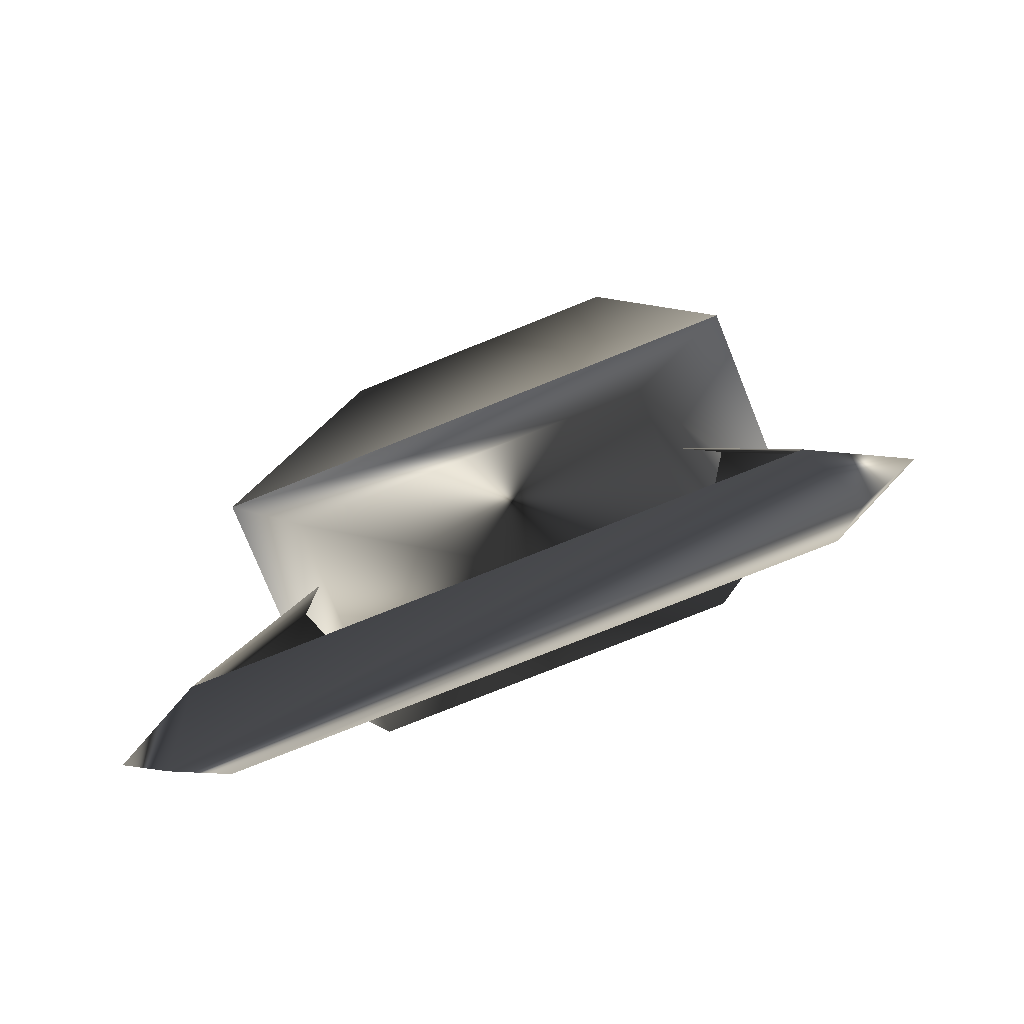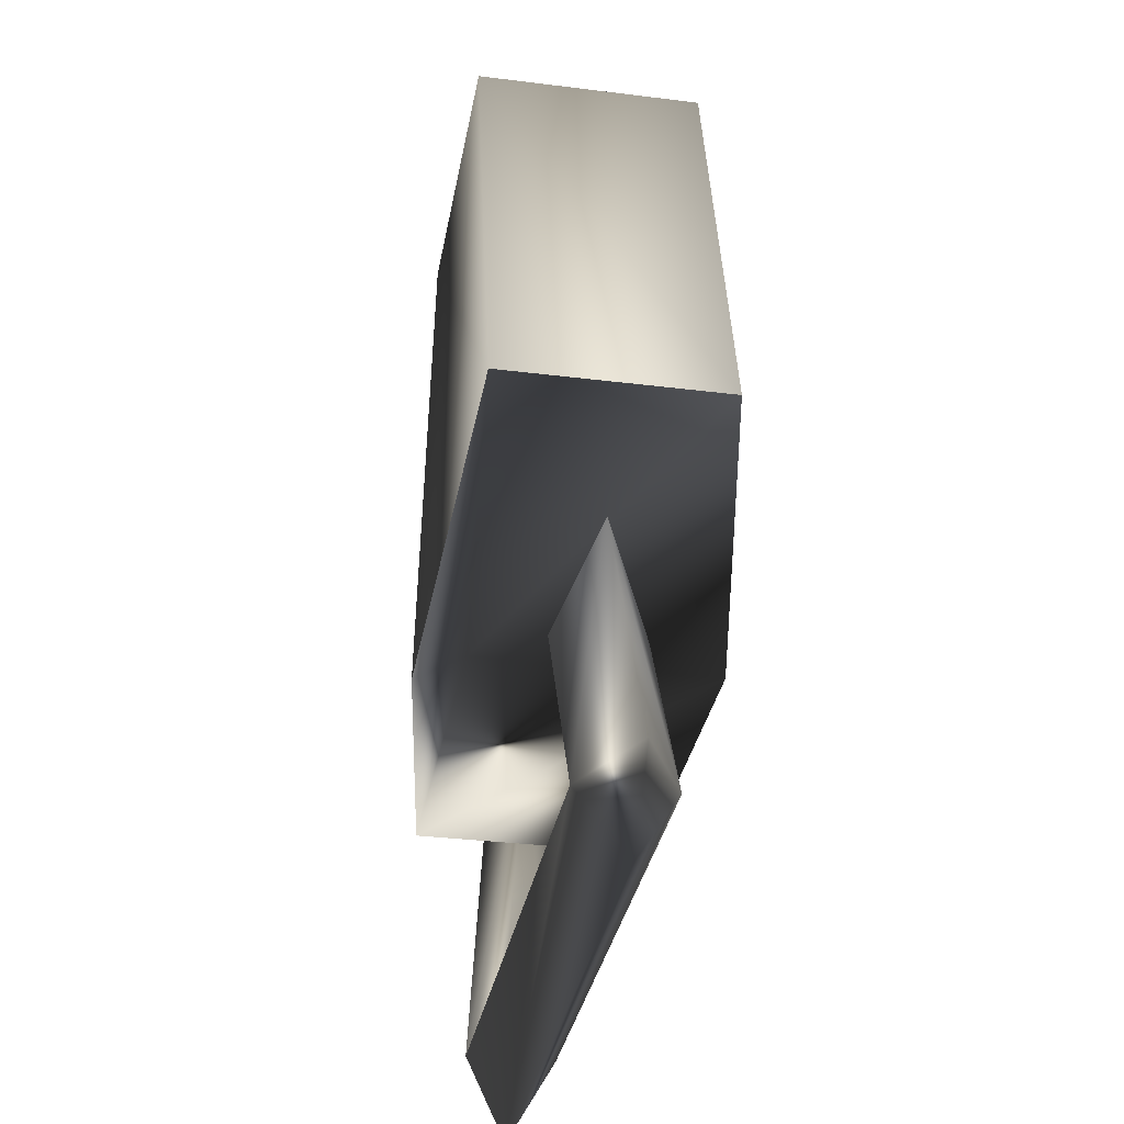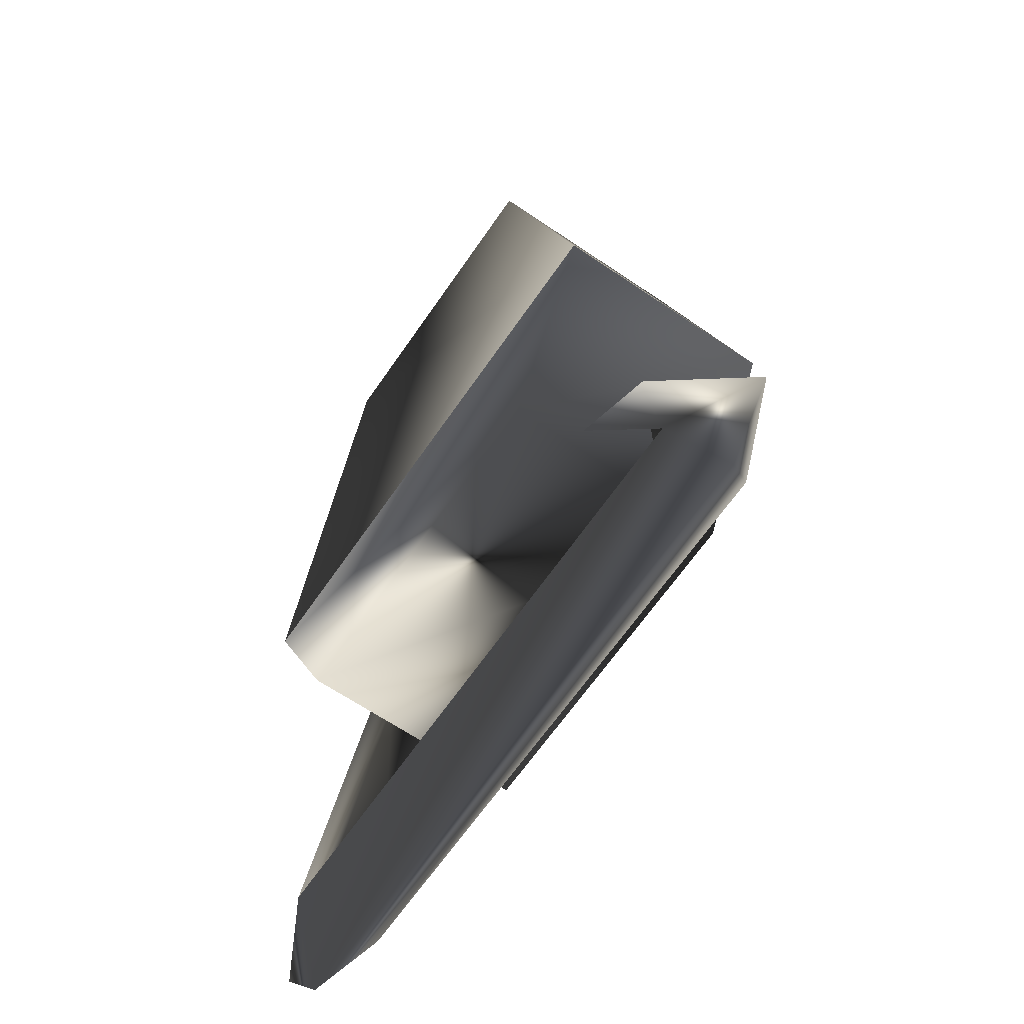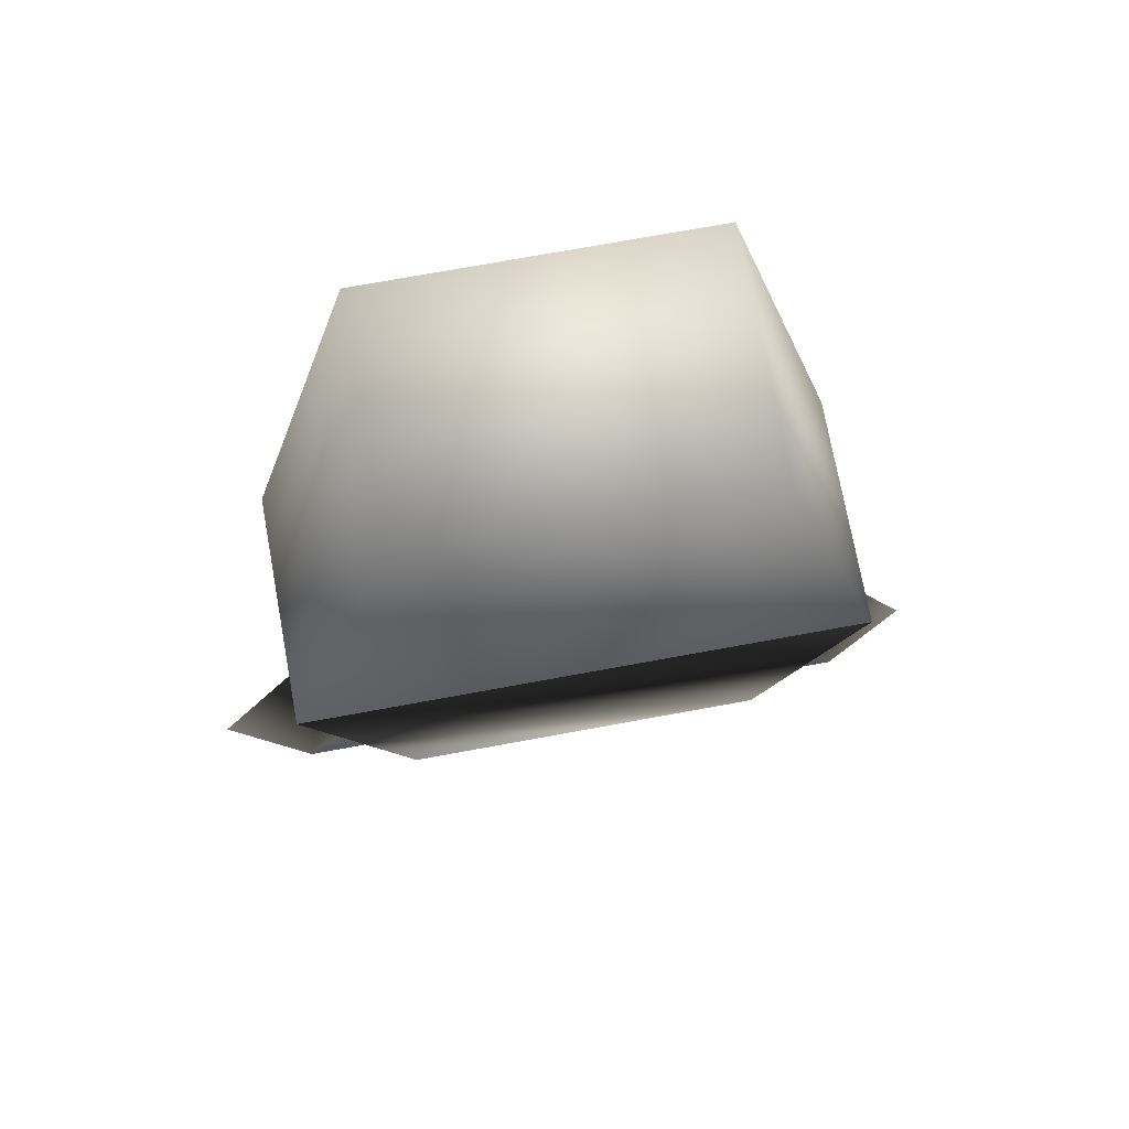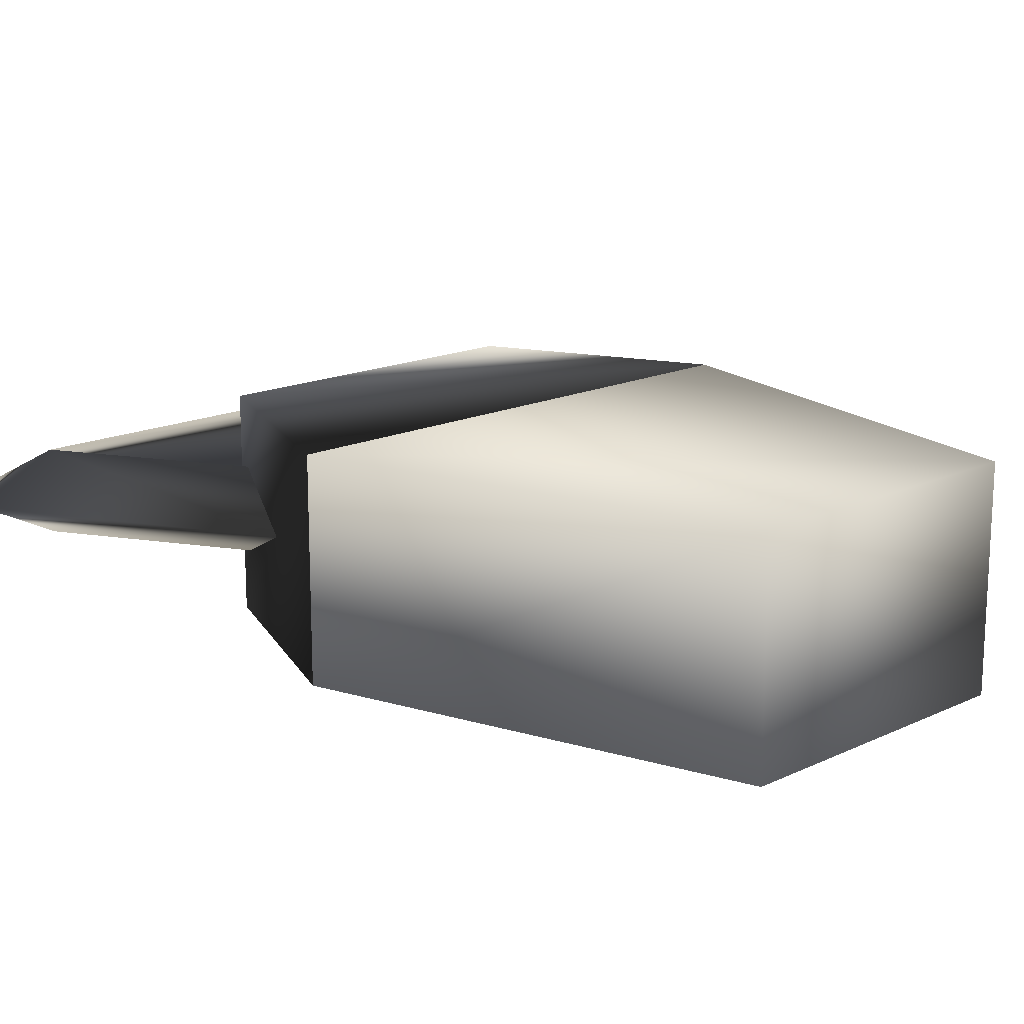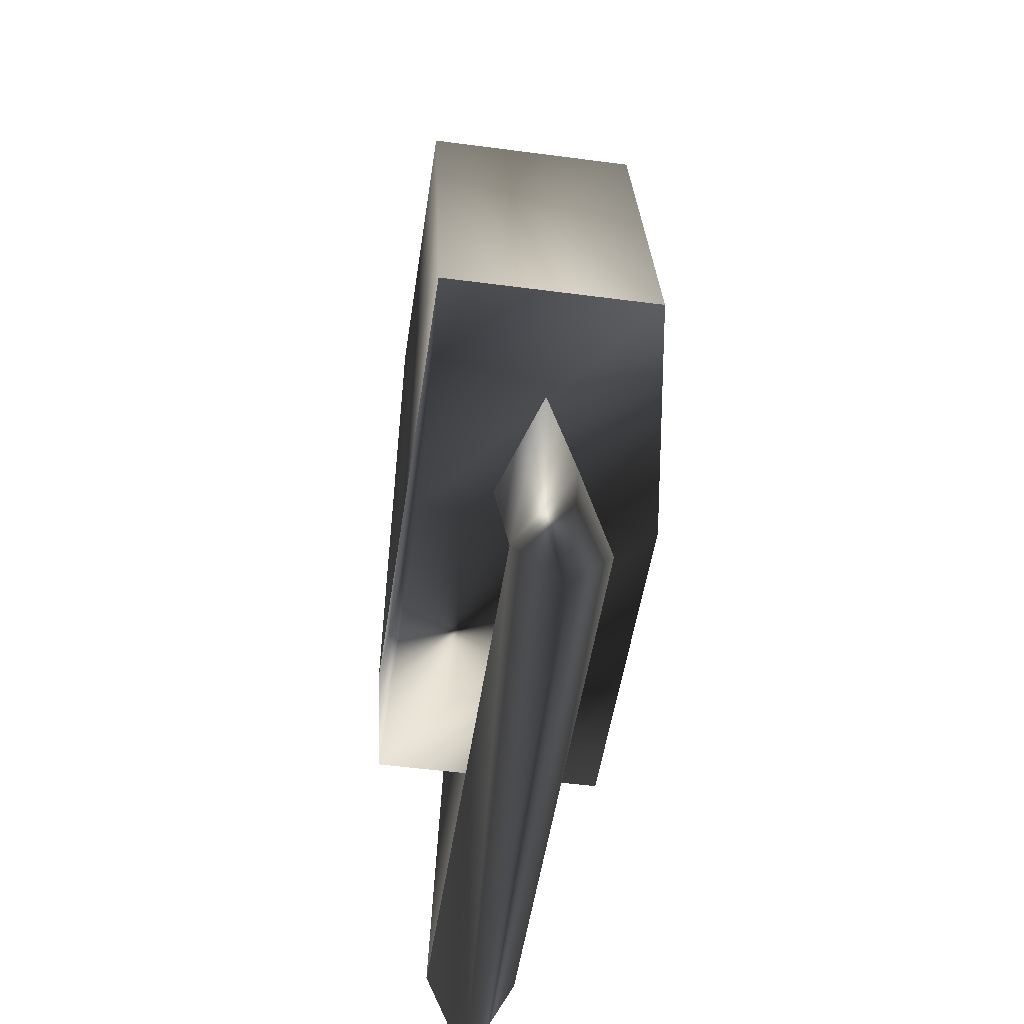
<metadata>
{"format":"obj","ext":"obj","renderer":"f3d","projection":"perspective","resolution":1024,"background":"white","views":[{"elev":-76.6,"azim":-158.1,"up":"+Y"},{"elev":-32.5,"azim":-99.9,"up":"+Y"},{"elev":-64.6,"azim":-124.4,"up":"+Y"},{"elev":72.7,"azim":-10.4,"up":"+Y"},{"elev":16.1,"azim":136.0,"up":"+Z"},{"elev":-49.9,"azim":-98.3,"up":"+Y"}]}
</metadata>
<code>
v 2.136 6.078 -1.516
v 3.699 -0.01792 1.516
v 2.136 6.078 1.516
v 3.699 -0.01792 -1.516
v -2.136 6.078 -1.516
v -3.699 -0.01792 -1.516
v -2.136 6.078 1.516
v -3.699 -0.01792 1.516
v -2.041 -1.998 0.5973
v -5.084 -5.483 0
v -3.006 -1.391 0
v -3.907 -5.483 0.5973
v -4.315 -6.487 0
v -3.907 -5.483 -0.5973
v -2.041 -1.998 -0.5973
v 5.084 -5.483 0
v 2.041 -1.998 -0.5973
v 3.907 -5.483 -0.5973
v 3.005 -1.391 0
v 3.907 -5.483 0.5973
v 2.041 -1.998 0.5973
v 4.315 -6.487 0
v -2.353 -3.12 -1.516
v 2.353 -3.12 1.516
v 2.353 -3.12 -1.516
v -2.353 -3.12 1.516
v -3.699 -0.01792 -1.516
v 3.699 -0.01792 -1.516
v -3.699 -0.01792 1.516
v 3.699 -0.01792 1.516
f 20 19 16
f 13 10 12
f 14 22 18
f 12 11 9
f 14 10 13
f 11 14 15
f 13 20 22
f 22 16 18
f 20 16 22
f 23 29 26
f 19 18 16
f 25 30 28
f 28 23 25
f 24 29 30
f 26 25 23
f 20 21 19
f 14 13 22
f 12 10 11
f 11 10 14
f 13 12 20
f 23 27 29
f 19 17 18
f 25 24 30
f 28 27 23
f 24 26 29
f 26 24 25
f 1 6 5
f 5 8 7
f 7 2 3
f 4 3 2
f 1 4 6
f 5 6 8
f 7 8 2
f 4 1 3
f 5 3 1
f 5 7 3

</code>
